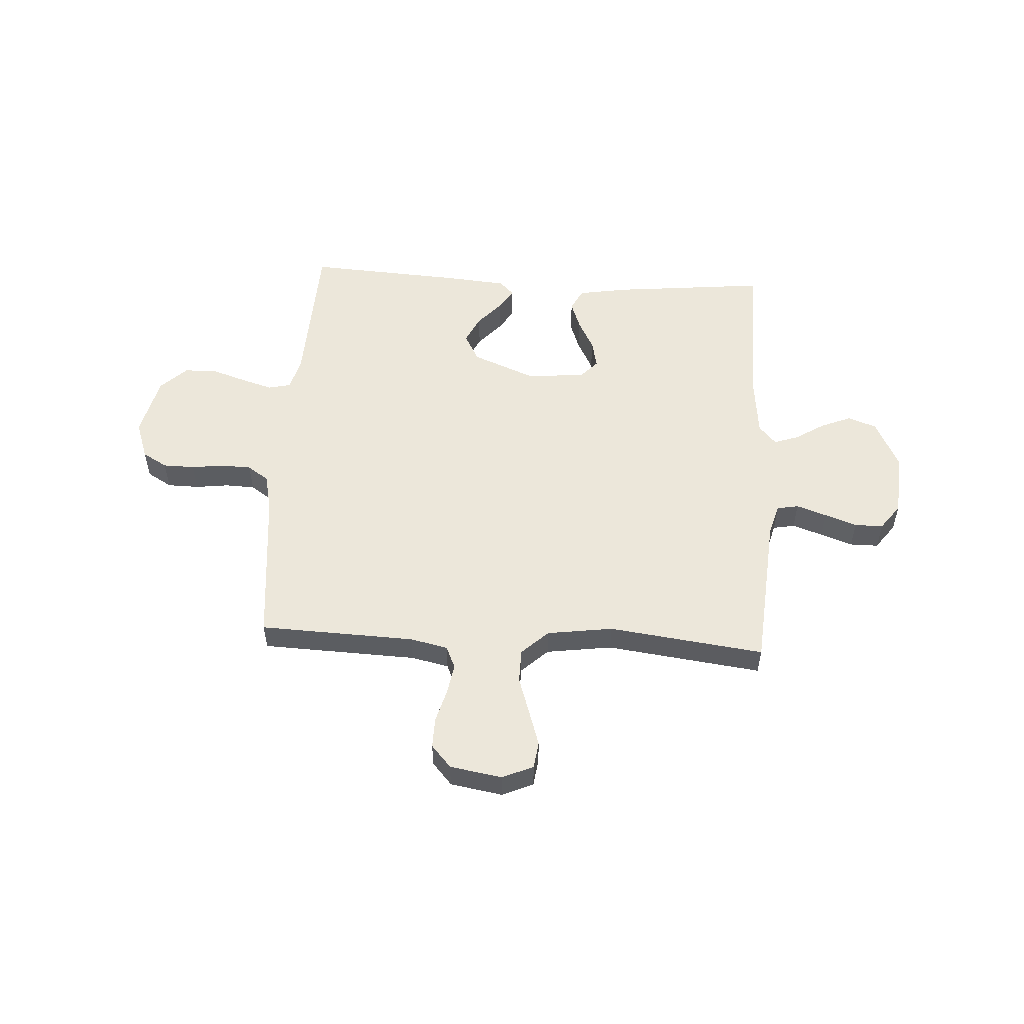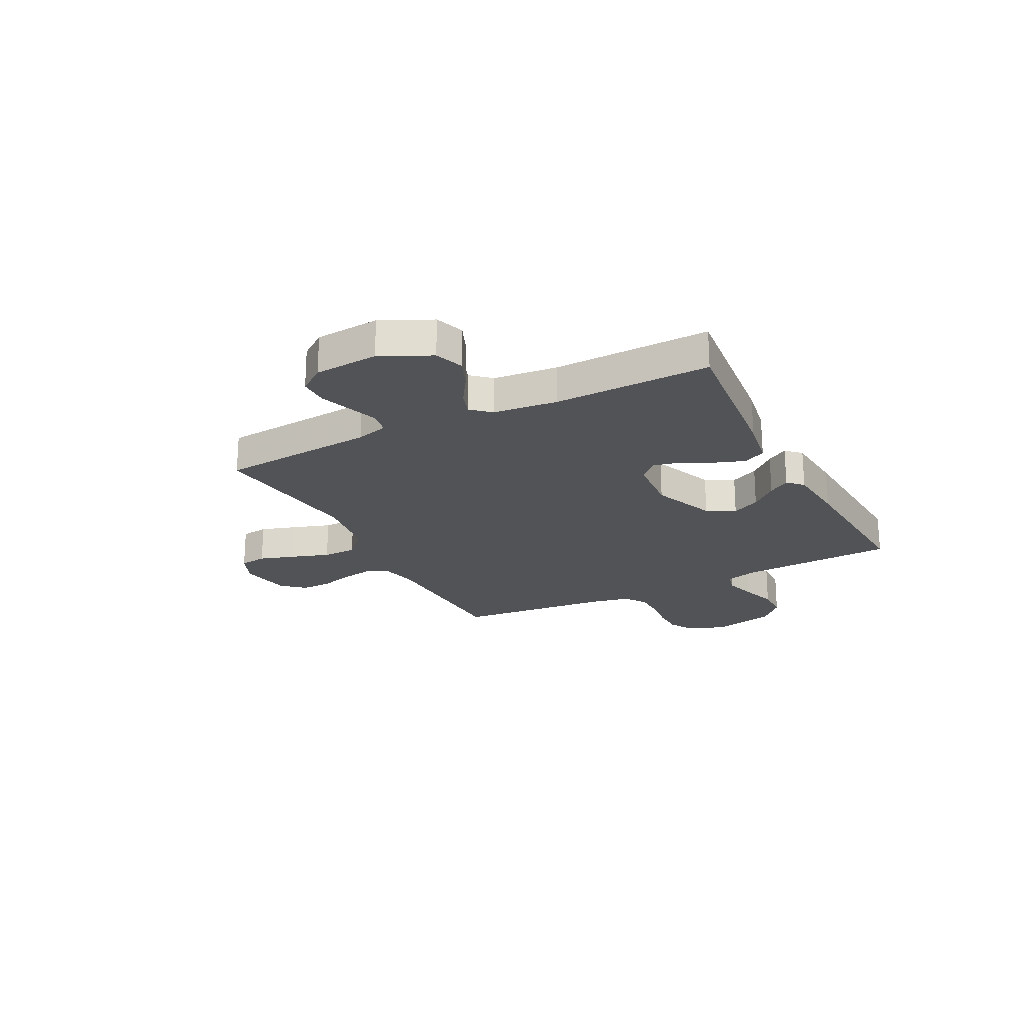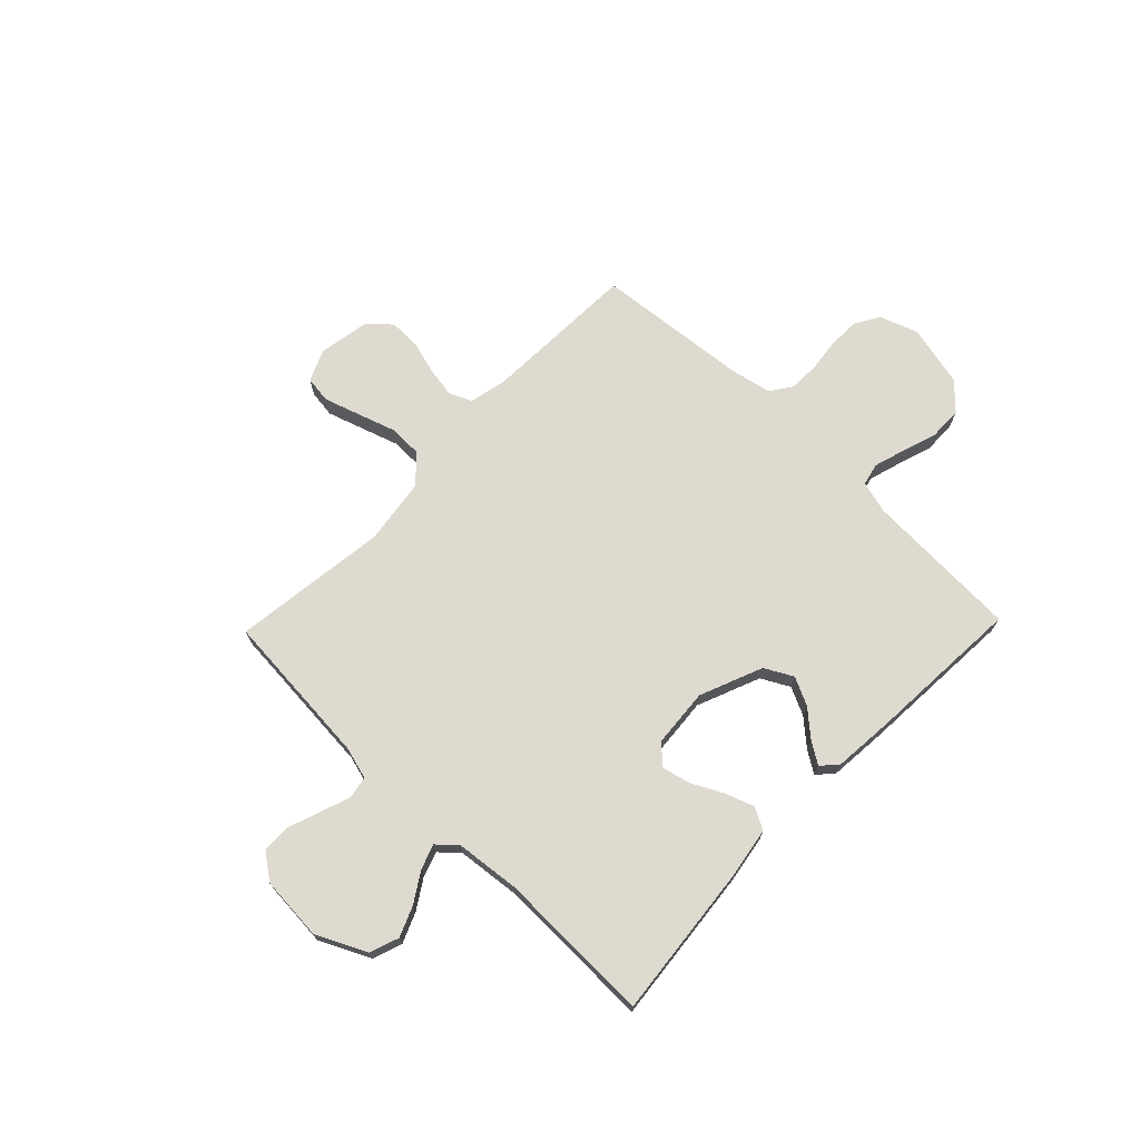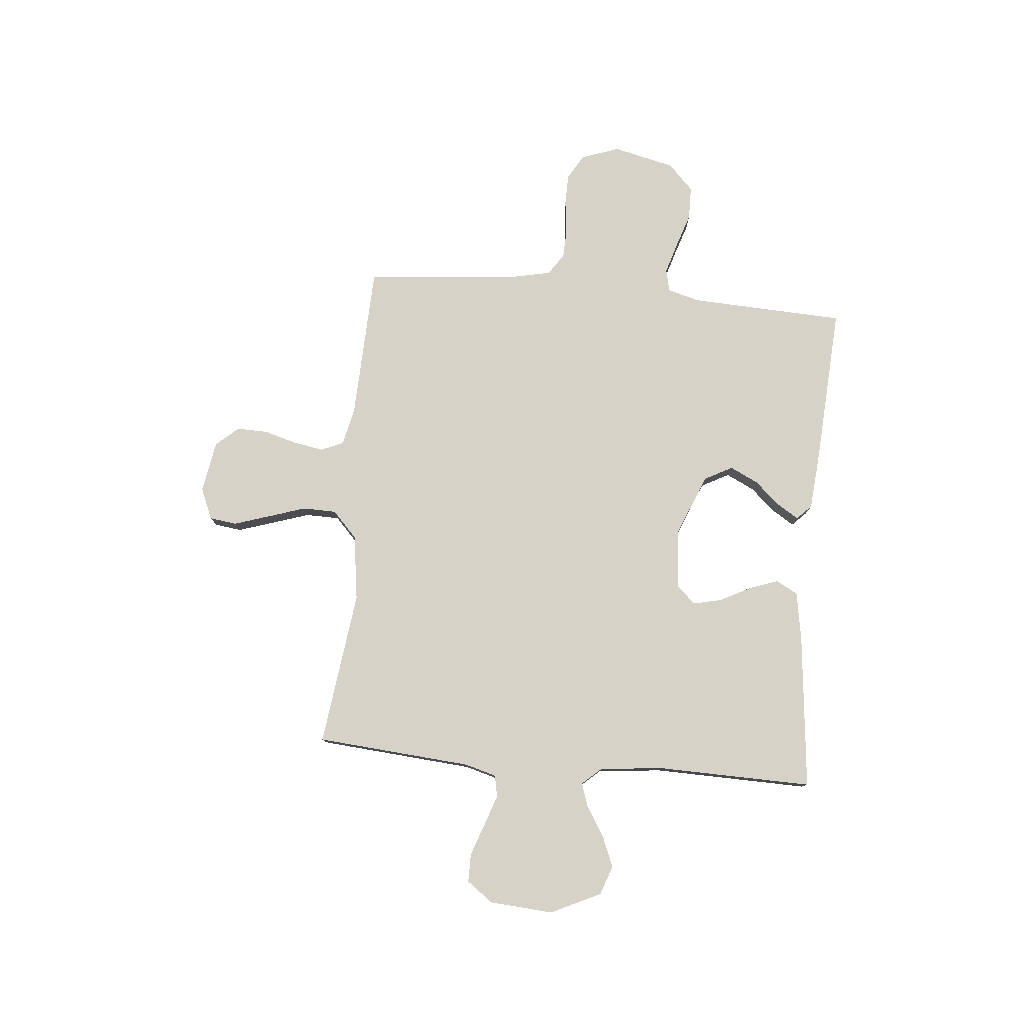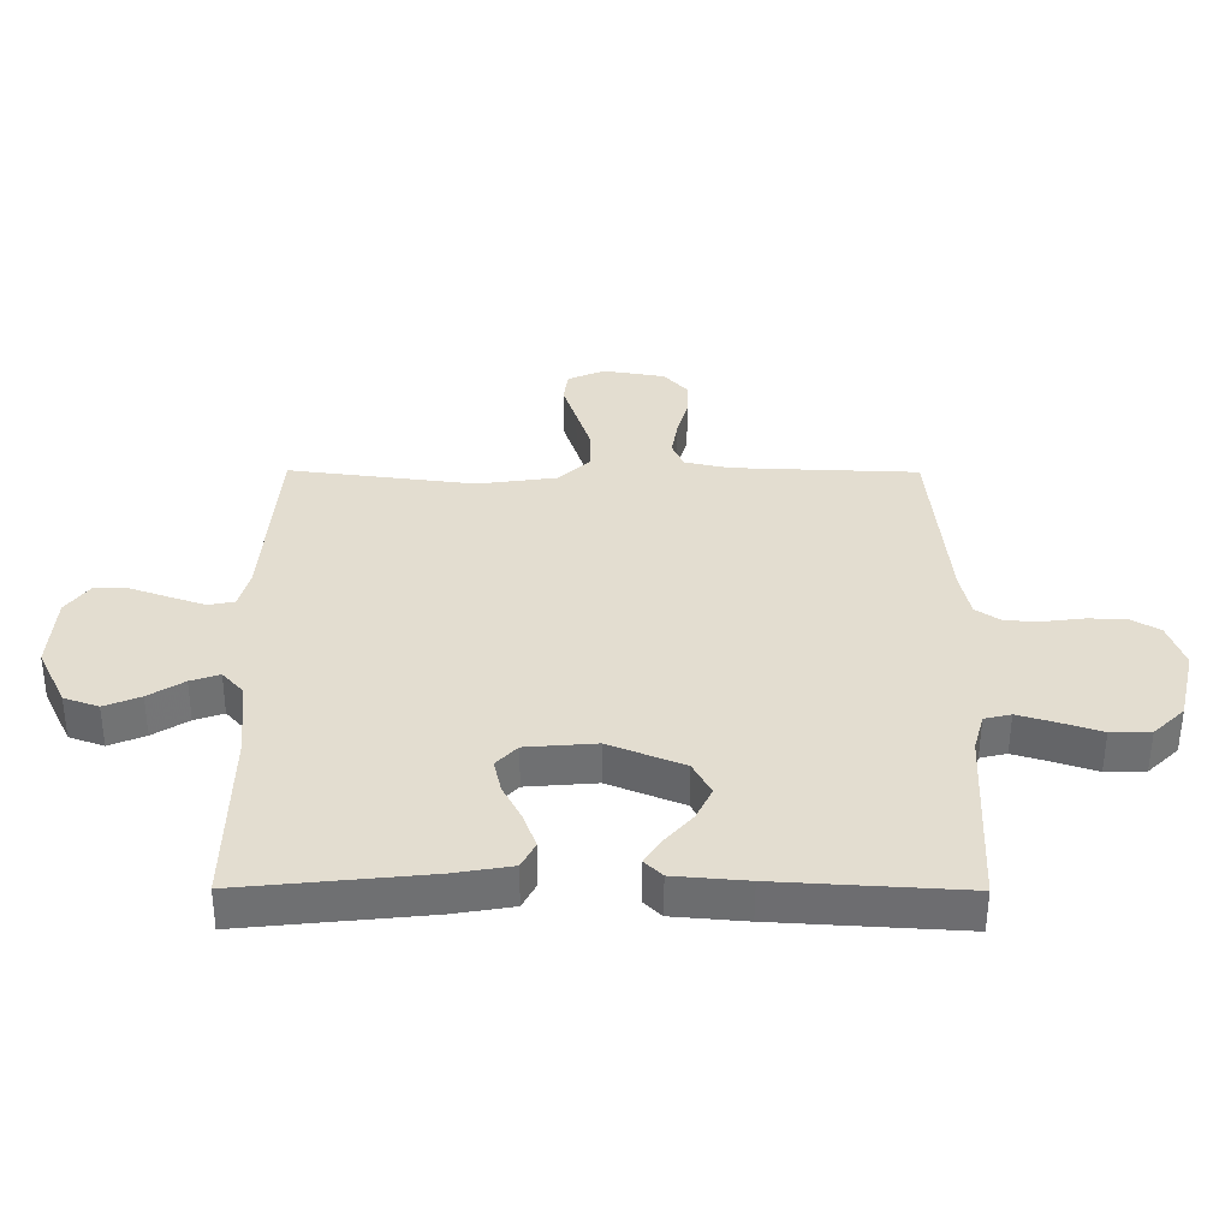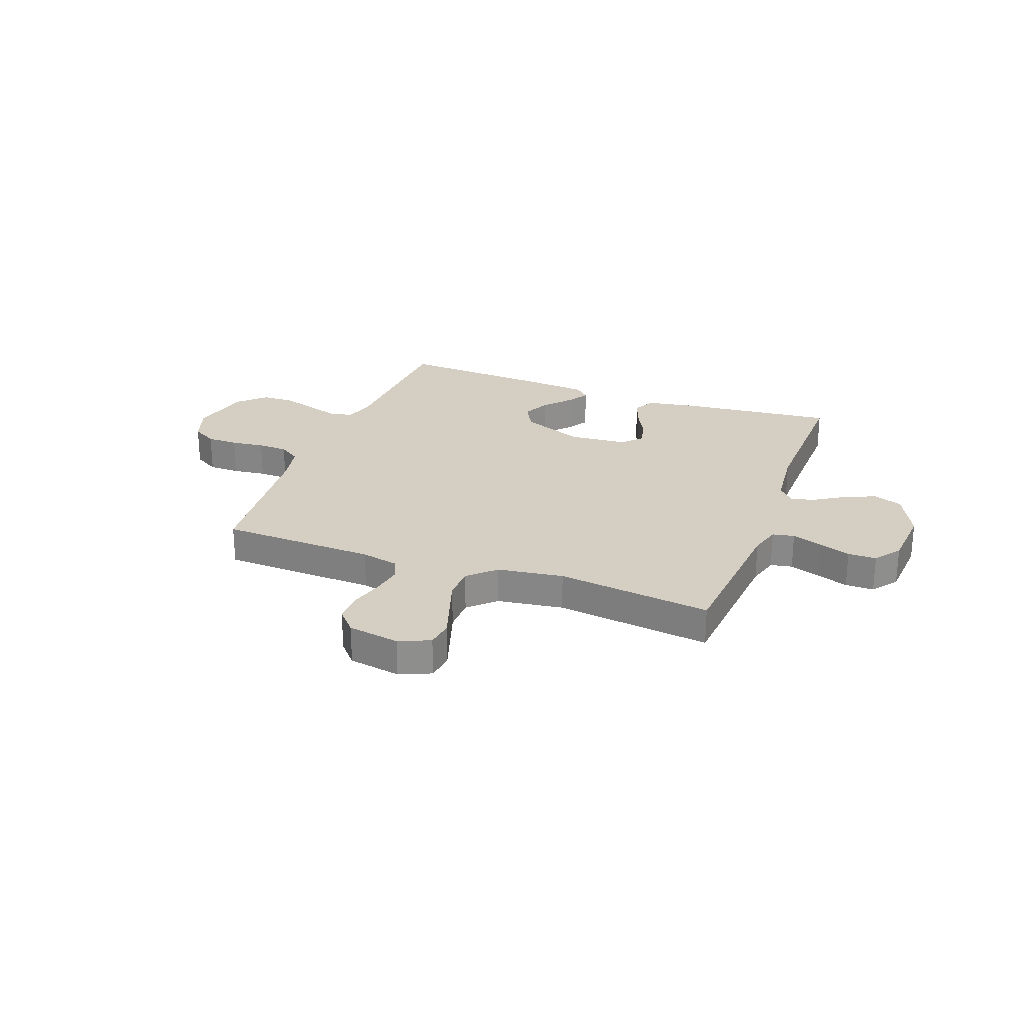
<metadata>
{"format":"obj","ext":"obj","renderer":"f3d","projection":"perspective","resolution":1024,"background":"white","views":[{"elev":53.5,"azim":3.4,"up":"+Y"},{"elev":-22.1,"azim":117.2,"up":"+Y"},{"elev":71.0,"azim":134.0,"up":"+Y"},{"elev":78.6,"azim":95.3,"up":"+Y"},{"elev":-54.5,"azim":179.8,"up":"+Z"},{"elev":25.5,"azim":20.4,"up":"+Y"}]}
</metadata>
<code>
v -0.5 0.07 0.5
v -0.2 0.07 0.511
v -0.128 0.07 0.527
v -0.109 0.07 0.57
v -0.119 0.07 0.629
v -0.137 0.07 0.693
v -0.138 0.07 0.752
v -0.1 0.07 0.795
v 0 0.07 0.812
v 0.06 0.07 0.786
v 0.067 0.07 0.734
v 0.045 0.07 0.666
v 0.021 0.07 0.593
v 0.022 0.07 0.528
v 0.073 0.07 0.48
v 0.2 0.07 0.462
v 0.5 0.07 0.5
v 0.524 0.07 0.2
v 0.541 0.07 0.139
v 0.583 0.07 0.131
v 0.641 0.07 0.151
v 0.703 0.07 0.173
v 0.758 0.07 0.173
v 0.795 0.07 0.123
v 0.804 0.07 0
v 0.758 0.07 -0.096
v 0.702 0.07 -0.116
v 0.644 0.07 -0.092
v 0.587 0.07 -0.056
v 0.54 0.07 -0.04
v 0.507 0.07 -0.077
v 0.494 0.07 -0.2
v 0.5 0.07 -0.5
v 0.2 0.07 -0.469
v 0.106 0.07 -0.453
v 0.084 0.07 -0.411
v 0.104 0.07 -0.355
v 0.135 0.07 -0.295
v 0.147 0.07 -0.241
v 0.113 0.07 -0.205
v 0 0.07 -0.196
v -0.121 0.07 -0.245
v -0.15 0.07 -0.299
v -0.124 0.07 -0.353
v -0.08 0.07 -0.403
v -0.054 0.07 -0.444
v -0.082 0.07 -0.472
v -0.2 0.07 -0.482
v -0.5 0.07 -0.5
v -0.513 0.07 -0.2
v -0.53 0.07 -0.138
v -0.573 0.07 -0.128
v -0.633 0.07 -0.146
v -0.7 0.07 -0.168
v -0.764 0.07 -0.167
v -0.814 0.07 -0.119
v -0.842 0.07 0
v -0.816 0.07 0.074
v -0.768 0.07 0.102
v -0.707 0.07 0.103
v -0.644 0.07 0.095
v -0.586 0.07 0.097
v -0.545 0.07 0.125
v -0.529 0.07 0.2
v -0.5 0 0.5
v -0.2 0 0.511
v -0.128 0 0.527
v -0.109 0 0.57
v -0.119 0 0.629
v -0.137 0 0.693
v -0.138 0 0.752
v -0.1 0 0.795
v 0 0 0.812
v 0.06 0 0.786
v 0.067 0 0.734
v 0.045 0 0.666
v 0.021 0 0.593
v 0.022 0 0.528
v 0.073 0 0.48
v 0.2 0 0.462
v 0.5 0 0.5
v 0.524 0 0.2
v 0.541 0 0.139
v 0.583 0 0.131
v 0.641 0 0.151
v 0.703 0 0.173
v 0.758 0 0.173
v 0.795 0 0.123
v 0.804 0 0
v 0.758 0 -0.096
v 0.702 0 -0.116
v 0.644 0 -0.092
v 0.587 0 -0.056
v 0.54 0 -0.04
v 0.507 0 -0.077
v 0.494 0 -0.2
v 0.5 0 -0.5
v 0.2 0 -0.469
v 0.106 0 -0.453
v 0.084 0 -0.411
v 0.104 0 -0.355
v 0.135 0 -0.295
v 0.147 0 -0.241
v 0.113 0 -0.205
v 0 0 -0.196
v -0.121 0 -0.245
v -0.15 0 -0.299
v -0.124 0 -0.353
v -0.08 0 -0.403
v -0.054 0 -0.444
v -0.082 0 -0.472
v -0.2 0 -0.482
v -0.5 0 -0.5
v -0.513 0 -0.2
v -0.53 0 -0.138
v -0.573 0 -0.128
v -0.633 0 -0.146
v -0.7 0 -0.168
v -0.764 0 -0.167
v -0.814 0 -0.119
v -0.842 0 0
v -0.816 0 0.074
v -0.768 0 0.102
v -0.707 0 0.103
v -0.644 0 0.095
v -0.586 0 0.097
v -0.545 0 0.125
v -0.529 0 0.2
f 58 59 60 61
f 58 61 62
f 57 58 62
f 56 57 62
f 53 54 55 56
f 52 53 56 62
f 51 52 62 63
f 47 48 49 50
f 44 45 46 47
f 43 44 47 50
f 42 43 50 51
f 35 36 37 38
f 35 38 39
f 32 33 34 35
f 31 32 35 39
f 30 31 39 40
f 26 27 28 29
f 26 29 30
f 25 26 30
f 24 25 30
f 21 22 23 24
f 20 21 24 30
f 19 20 30 40
f 16 17 18
f 15 16 18 19
f 10 11 12 13
f 8 9 10 13
f 8 13 14
f 5 6 7 8
f 4 5 8 14
f 3 4 14 15
f 64 1 2
f 41 42 51 63
f 40 41 63 64
f 15 19 40 64
f 2 3 15 64
f 125 124 123 122
f 126 125 122
f 126 122 121
f 126 121 120
f 120 119 118 117
f 126 120 117 116
f 127 126 116 115
f 114 113 112 111
f 111 110 109 108
f 114 111 108 107
f 115 114 107 106
f 102 101 100 99
f 103 102 99
f 99 98 97 96
f 103 99 96 95
f 104 103 95 94
f 93 92 91 90
f 94 93 90
f 94 90 89
f 94 89 88
f 88 87 86 85
f 94 88 85 84
f 104 94 84 83
f 82 81 80
f 83 82 80 79
f 77 76 75 74
f 77 74 73 72
f 78 77 72
f 72 71 70 69
f 78 72 69 68
f 79 78 68 67
f 66 65 128
f 127 115 106 105
f 128 127 105 104
f 128 104 83 79
f 128 79 67 66
f 1 65 66 2
f 2 66 67 3
f 3 67 68 4
f 4 68 69 5
f 5 69 70 6
f 6 70 71 7
f 7 71 72 8
f 8 72 73 9
f 9 73 74 10
f 10 74 75 11
f 11 75 76 12
f 12 76 77 13
f 13 77 78 14
f 14 78 79 15
f 15 79 80 16
f 16 80 81 17
f 17 81 82 18
f 18 82 83 19
f 19 83 84 20
f 20 84 85 21
f 21 85 86 22
f 22 86 87 23
f 23 87 88 24
f 24 88 89 25
f 25 89 90 26
f 26 90 91 27
f 27 91 92 28
f 28 92 93 29
f 29 93 94 30
f 30 94 95 31
f 31 95 96 32
f 32 96 97 33
f 33 97 98 34
f 34 98 99 35
f 35 99 100 36
f 36 100 101 37
f 37 101 102 38
f 38 102 103 39
f 39 103 104 40
f 40 104 105 41
f 41 105 106 42
f 42 106 107 43
f 43 107 108 44
f 44 108 109 45
f 45 109 110 46
f 46 110 111 47
f 47 111 112 48
f 48 112 113 49
f 49 113 114 50
f 50 114 115 51
f 51 115 116 52
f 52 116 117 53
f 53 117 118 54
f 54 118 119 55
f 55 119 120 56
f 56 120 121 57
f 57 121 122 58
f 58 122 123 59
f 59 123 124 60
f 60 124 125 61
f 61 125 126 62
f 62 126 127 63
f 63 127 128 64
f 64 128 65 1

</code>
